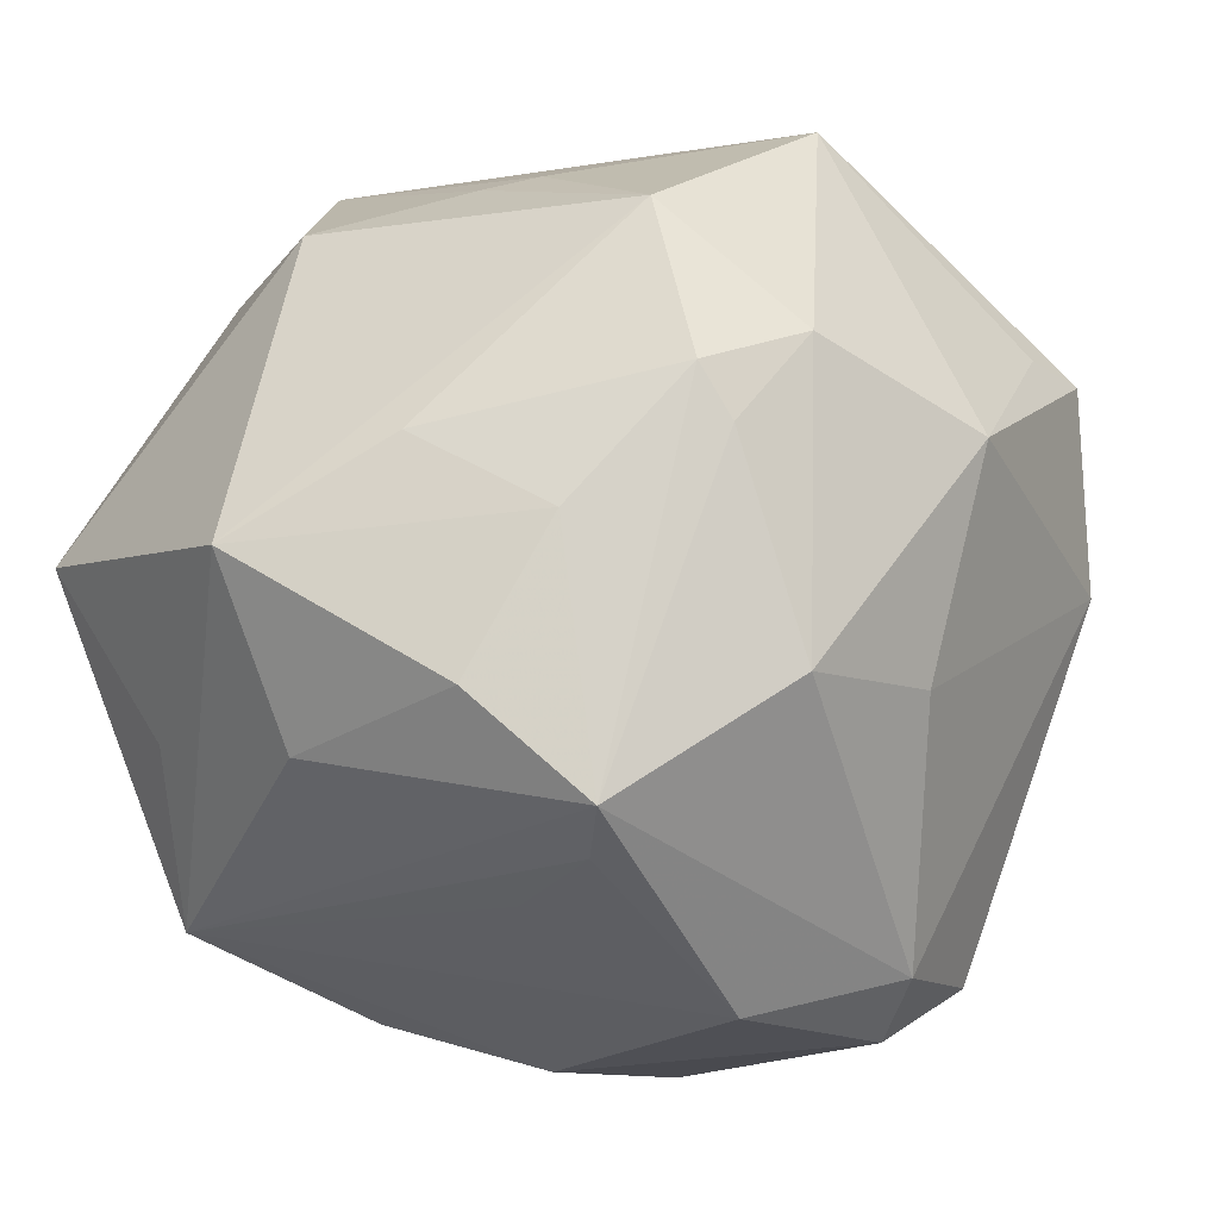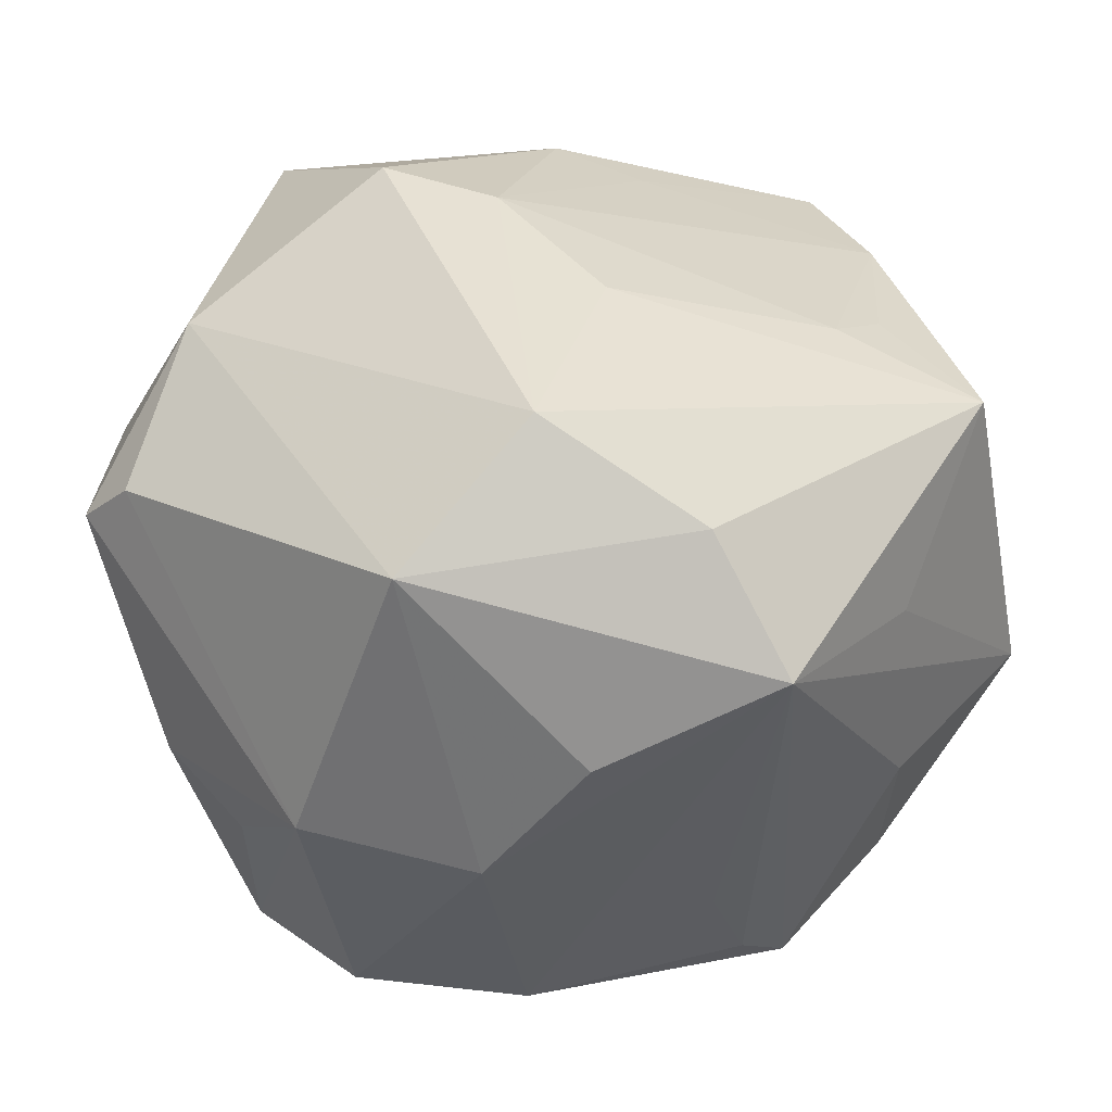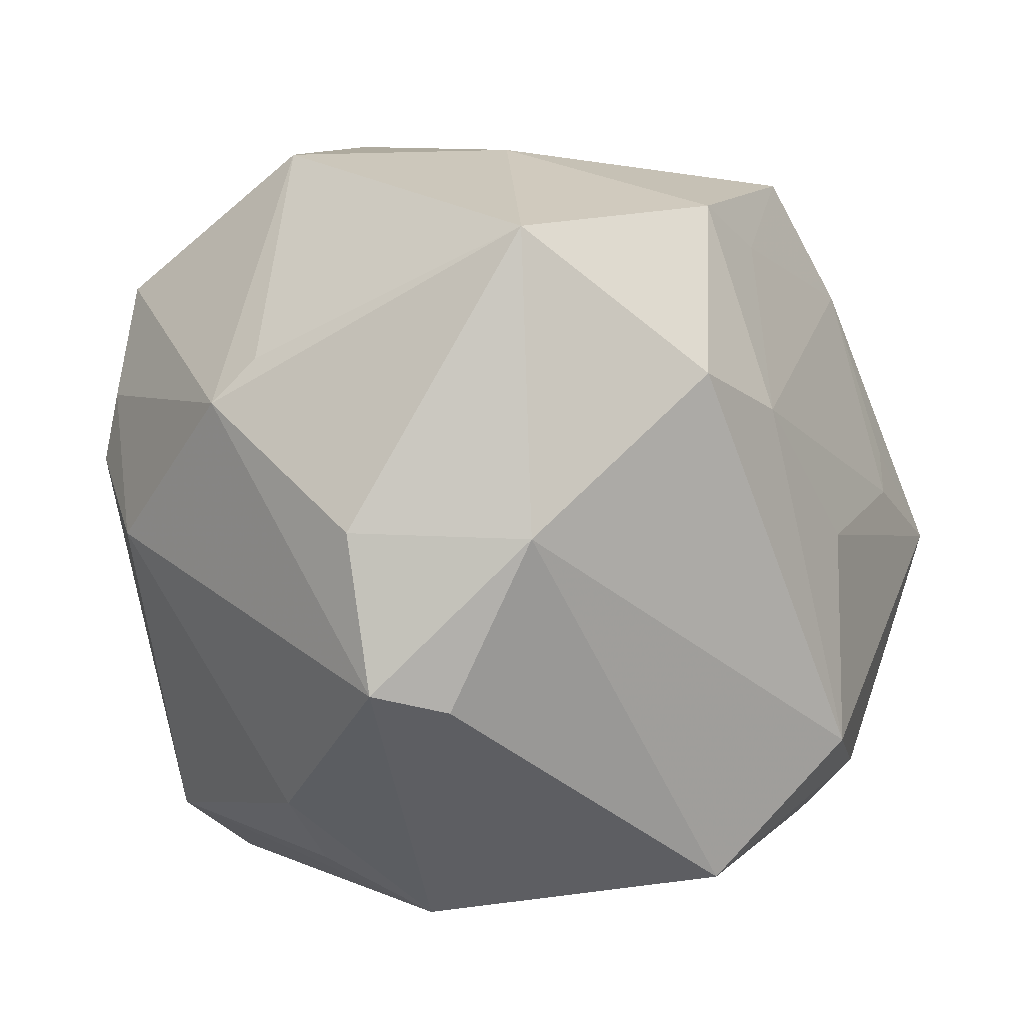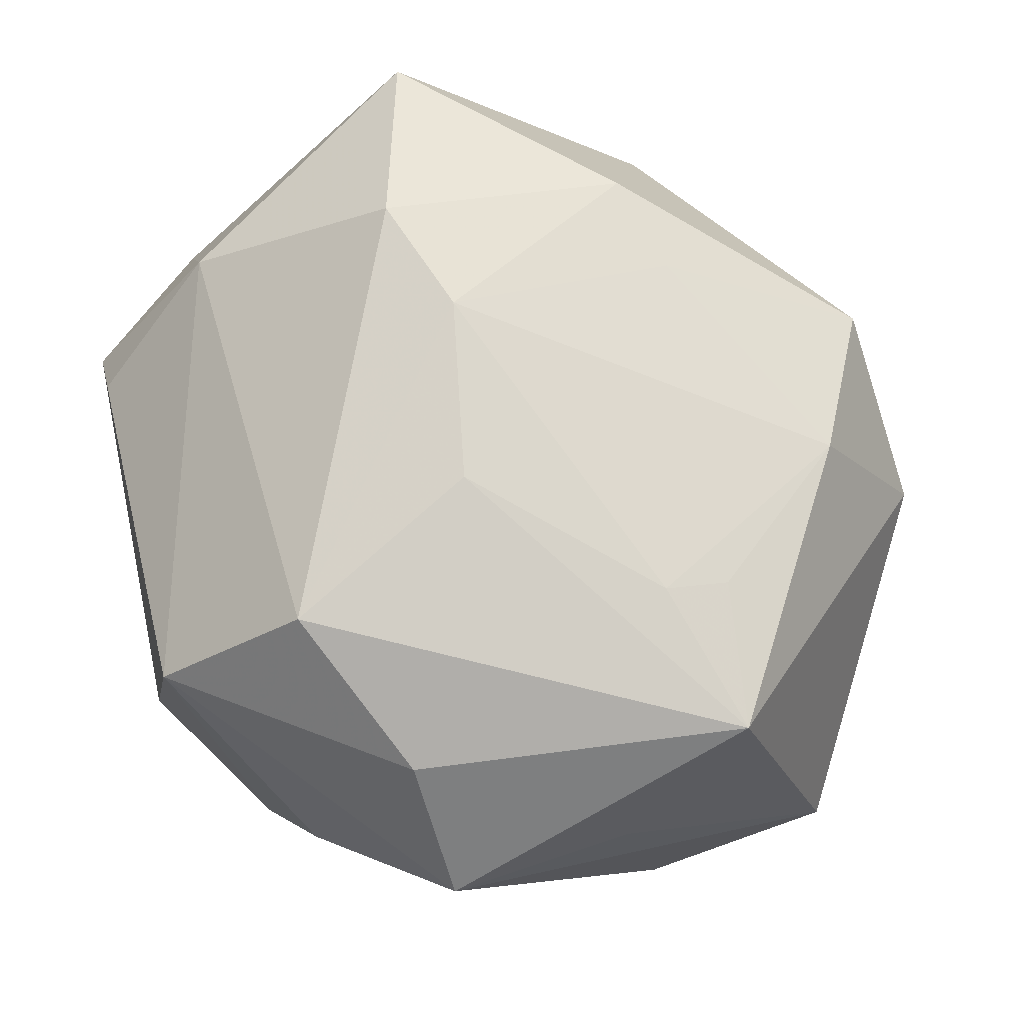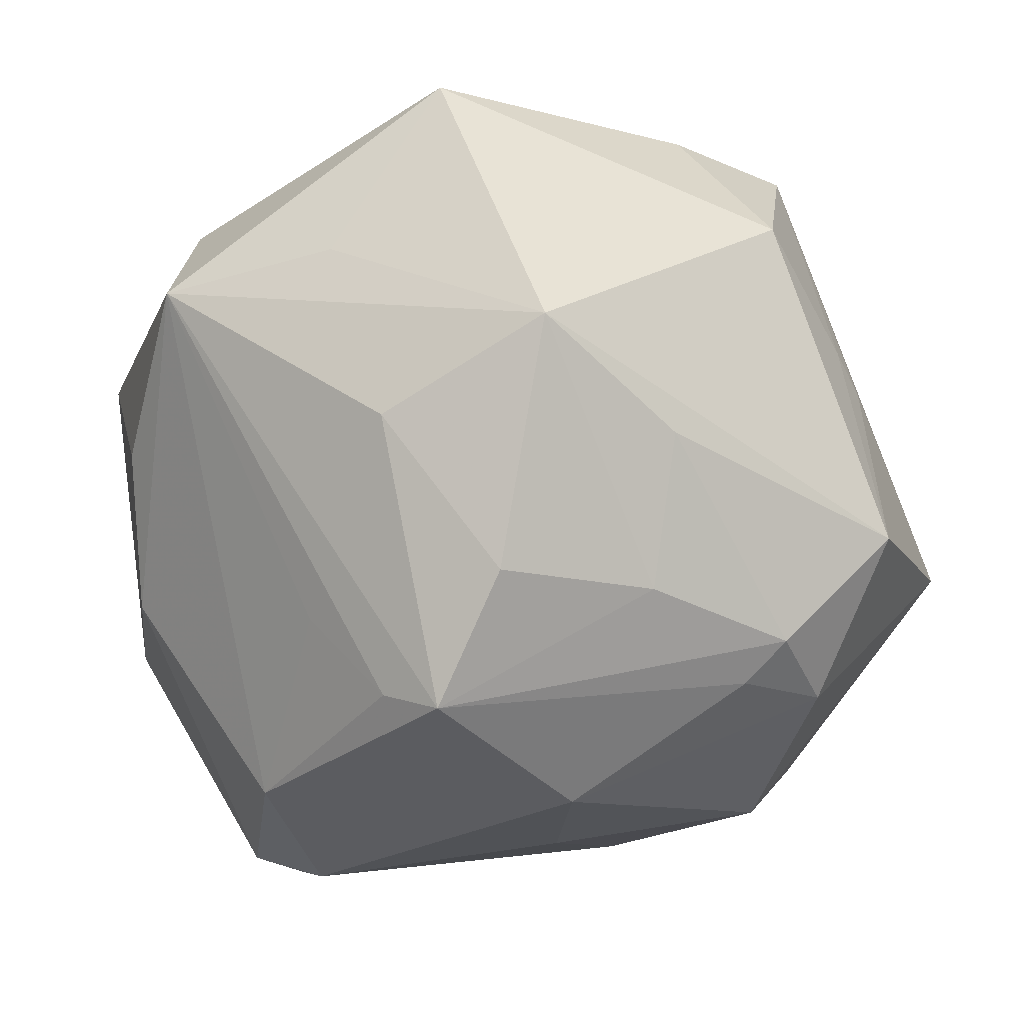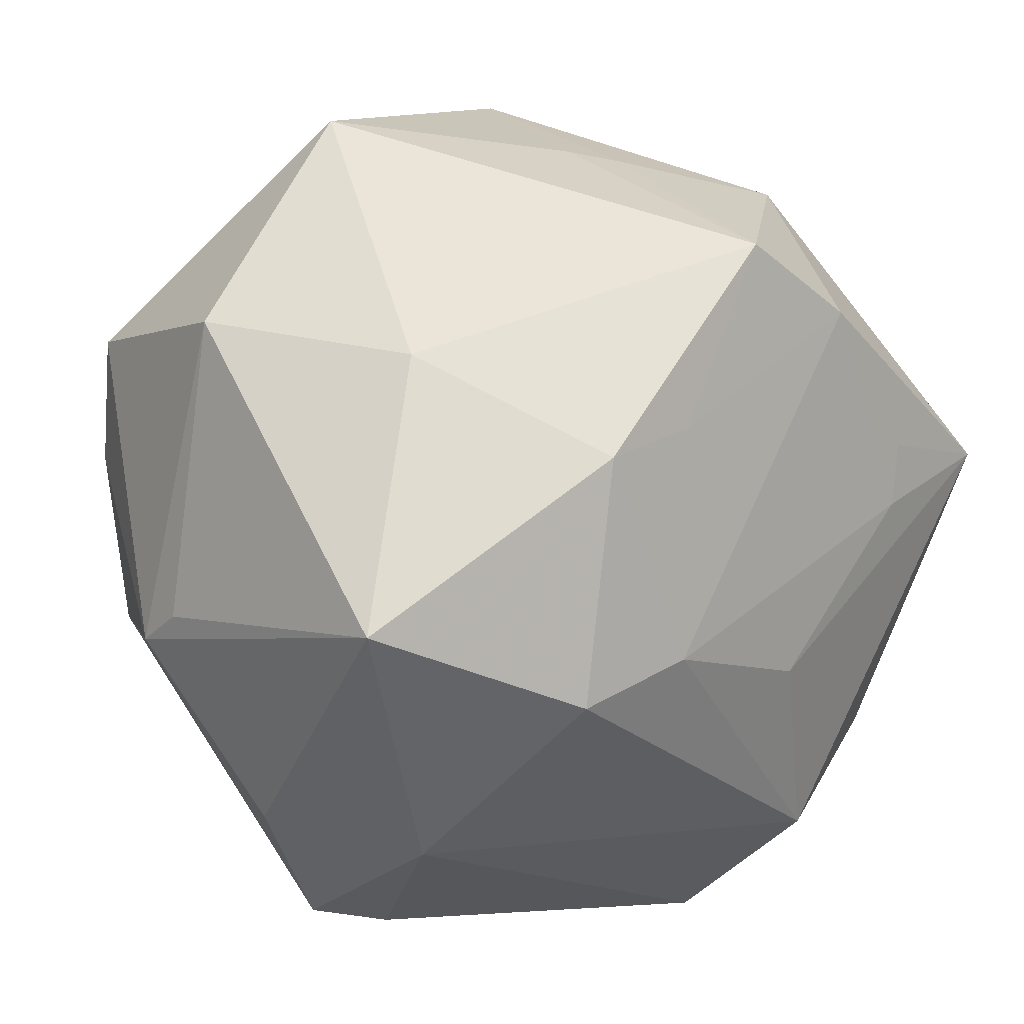
<metadata>
{"format":"obj","ext":"obj","renderer":"f3d","projection":"perspective","resolution":1024,"background":"white","views":[{"elev":20.6,"azim":145.0,"up":"+Y"},{"elev":23.1,"azim":34.7,"up":"+Z"},{"elev":-30.0,"azim":-47.3,"up":"+Y"},{"elev":59.5,"azim":67.1,"up":"+Z"},{"elev":-30.9,"azim":107.3,"up":"+Z"},{"elev":16.3,"azim":-30.9,"up":"+Y"}]}
</metadata>
<code>
v -0.03542 0.02645 -0.02273
v 0.03413 0.01159 0.03095
v 0.01447 -0.01083 0.0373
v 0.01866 -0.03917 -0.01665
v -0.01074 -0.04215 -0.01904
v -0.02196 -0.04072 -0.01342
v 0.03736 0.01106 -0.03016
v -0.04241 0.00796 -0.02404
v 0.03005 -0.03642 -0.002907
v 0.02535 0.0245 -0.02833
v 0.04841 0.0194 -0.006706
v 0.01441 -0.04716 0.01777
v -0.01809 0.02498 -0.03579
v 0.03034 -0.01294 -0.02857
v 0.009667 0.03073 -0.03294
v 0.03272 0.004877 0.03197
v 0.03065 0.002071 -0.04176
v 0.02483 0.03974 0.01662
v -0.003688 -0.004544 0.04239
v -0.01981 0.04867 -0.007158
v -0.01747 -0.03227 -0.03641
v 0.01377 -0.0243 -0.04049
v 0.009391 0.01057 -0.04438
v -0.007008 0.003973 -0.04162
v -0.03977 0.002994 0.03805
v -0.003798 -0.03243 -0.04015
v -0.001156 0.0368 -0.03039
v 0.04769 -0.005349 0.007553
v 0.004154 0.04498 0.005728
v -0.01234 0.01894 0.04139
v -0.01721 -0.007044 0.04416
v -0.001312 0.02013 0.039
v 0.04878 0.007432 0.02644
v 0.011 0.03583 -0.02914
v 0.04514 0.0002193 -0.01363
v 0.04627 -0.02553 0.006864
v 0.01048 0.03808 0.03418
v -0.04722 -0.002654 0.006017
v 0.02923 -0.004599 -0.03853
v 0.0009053 -0.04698 -0.01343
v -0.04144 -0.01147 -0.02111
v -0.02614 -0.0406 0.01548
v 0.02371 0.02878 0.03257
v -0.04017 0.001774 -0.02802
v -0.04076 -0.02485 0.01447
v -0.02895 -0.02645 0.02953
v -0.03314 -0.0396 0.01069
v -0.04839 -0.006636 0.0006488
v -0.04117 0.02954 0.003618
v 0.009561 0.04377 0.008595
v 0.02073 -0.03259 0.03162
v -0.02645 0.02809 0.02366
v -0.004821 -0.02451 -0.04313
v 0.03235 0.02914 -0.01359
v 0.03719 -0.0263 0.02117
v 0.00628 0.04743 -0.0154
v -0.0421 0.02241 -0.02233
f 23 17 53
f 11 35 7
f 7 35 17
f 57 48 49
f 49 20 57
f 57 20 1
f 11 33 28
f 22 53 17
f 15 17 23
f 15 34 17
f 10 7 17
f 17 34 10
f 11 7 10
f 3 51 33
f 12 4 9
f 56 20 29
f 20 37 29
f 52 20 49
f 52 37 20
f 49 25 52
f 49 48 38
f 38 25 49
f 48 25 38
f 45 25 48
f 21 6 41
f 36 28 33
f 36 12 9
f 36 35 11
f 11 28 36
f 36 22 14
f 17 35 36
f 9 4 36
f 4 22 36
f 39 22 17
f 14 22 39
f 17 36 39
f 39 36 14
f 26 22 4
f 21 53 26
f 53 22 26
f 34 15 27
f 27 20 56
f 56 34 27
f 27 15 23
f 11 10 54
f 54 10 34
f 54 56 11
f 54 34 56
f 30 25 31
f 37 52 30
f 30 52 25
f 4 12 40
f 40 26 4
f 40 12 42
f 21 26 40
f 11 56 18
f 37 43 18
f 18 33 11
f 18 43 33
f 25 45 46
f 31 25 46
f 46 51 31
f 42 12 46
f 46 12 51
f 48 57 8
f 8 41 48
f 51 12 55
f 12 36 55
f 33 51 55
f 55 36 33
f 16 3 33
f 37 30 32
f 32 43 37
f 5 6 21
f 21 40 5
f 5 40 6
f 50 29 37
f 37 18 50
f 56 29 50
f 50 18 56
f 42 46 47
f 47 46 45
f 47 40 42
f 6 40 47
f 47 41 6
f 47 45 48
f 48 41 47
f 13 57 1
f 13 27 23
f 1 20 13
f 20 27 13
f 21 41 44
f 41 8 44
f 44 53 21
f 44 8 57
f 57 13 44
f 33 43 2
f 2 16 33
f 43 16 2
f 3 16 19
f 19 16 43
f 43 32 19
f 31 51 19
f 51 3 19
f 19 30 31
f 19 32 30
f 53 44 24
f 24 44 13
f 23 53 24
f 24 13 23

</code>
